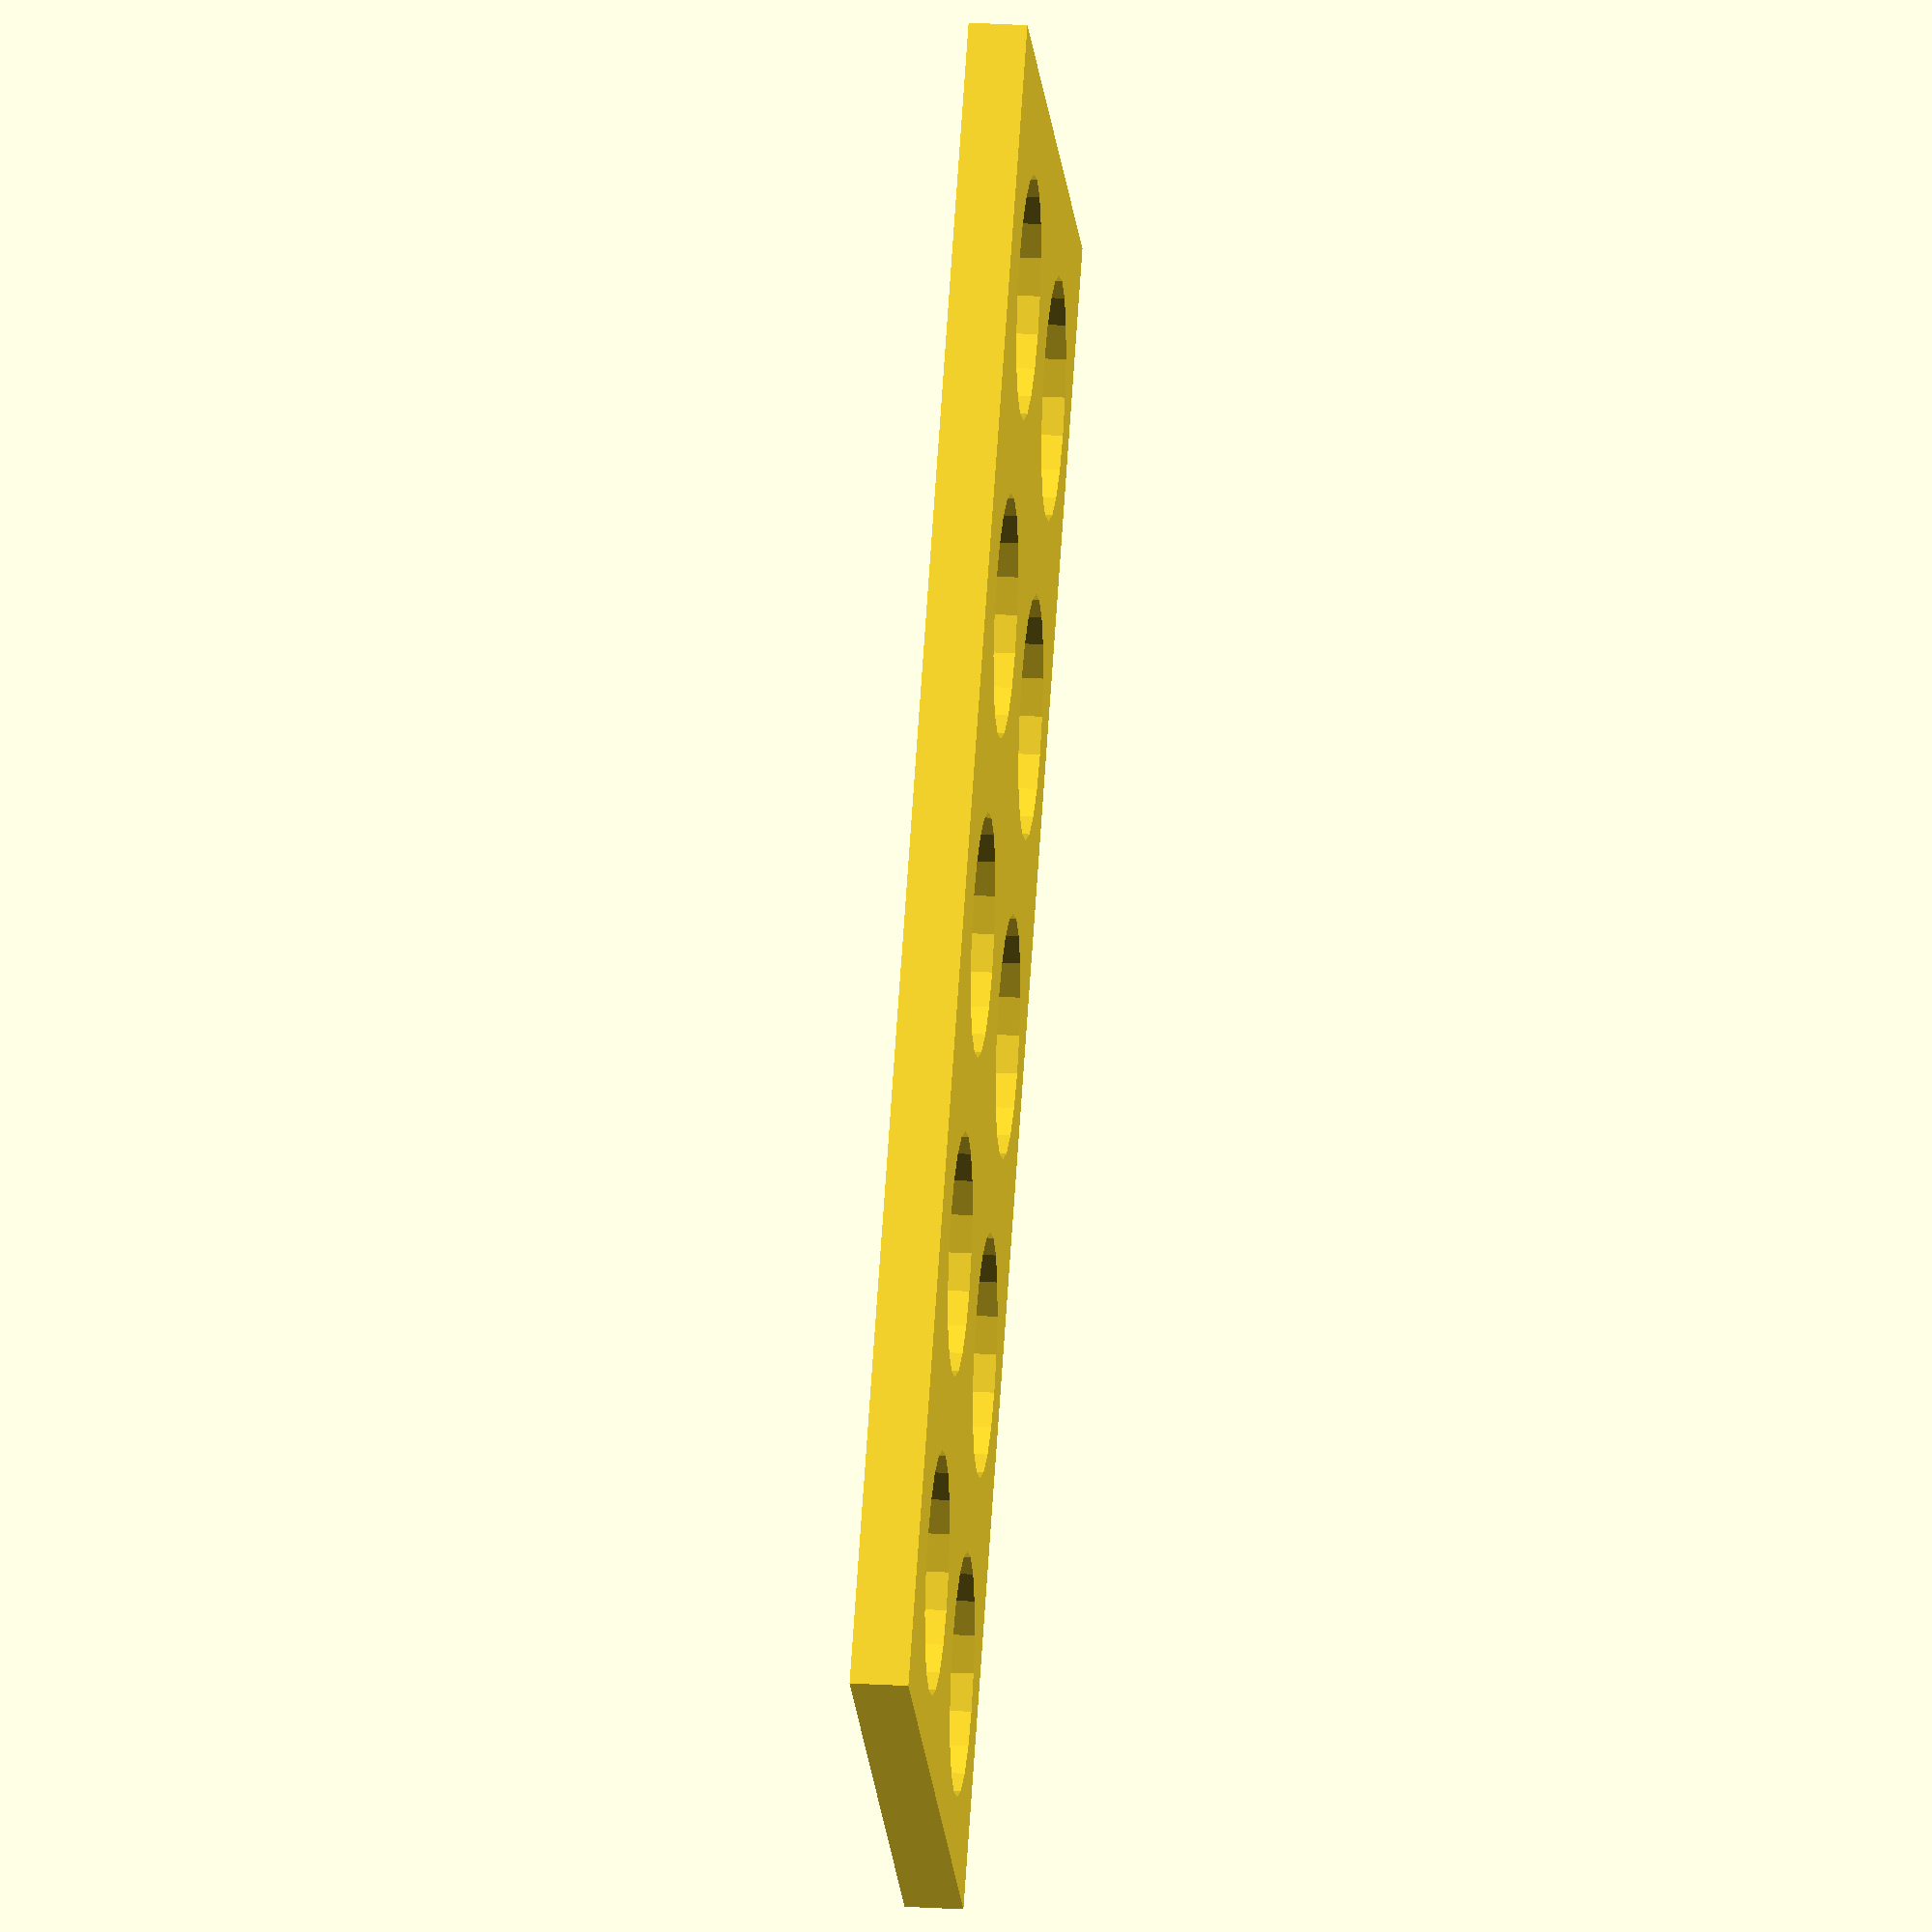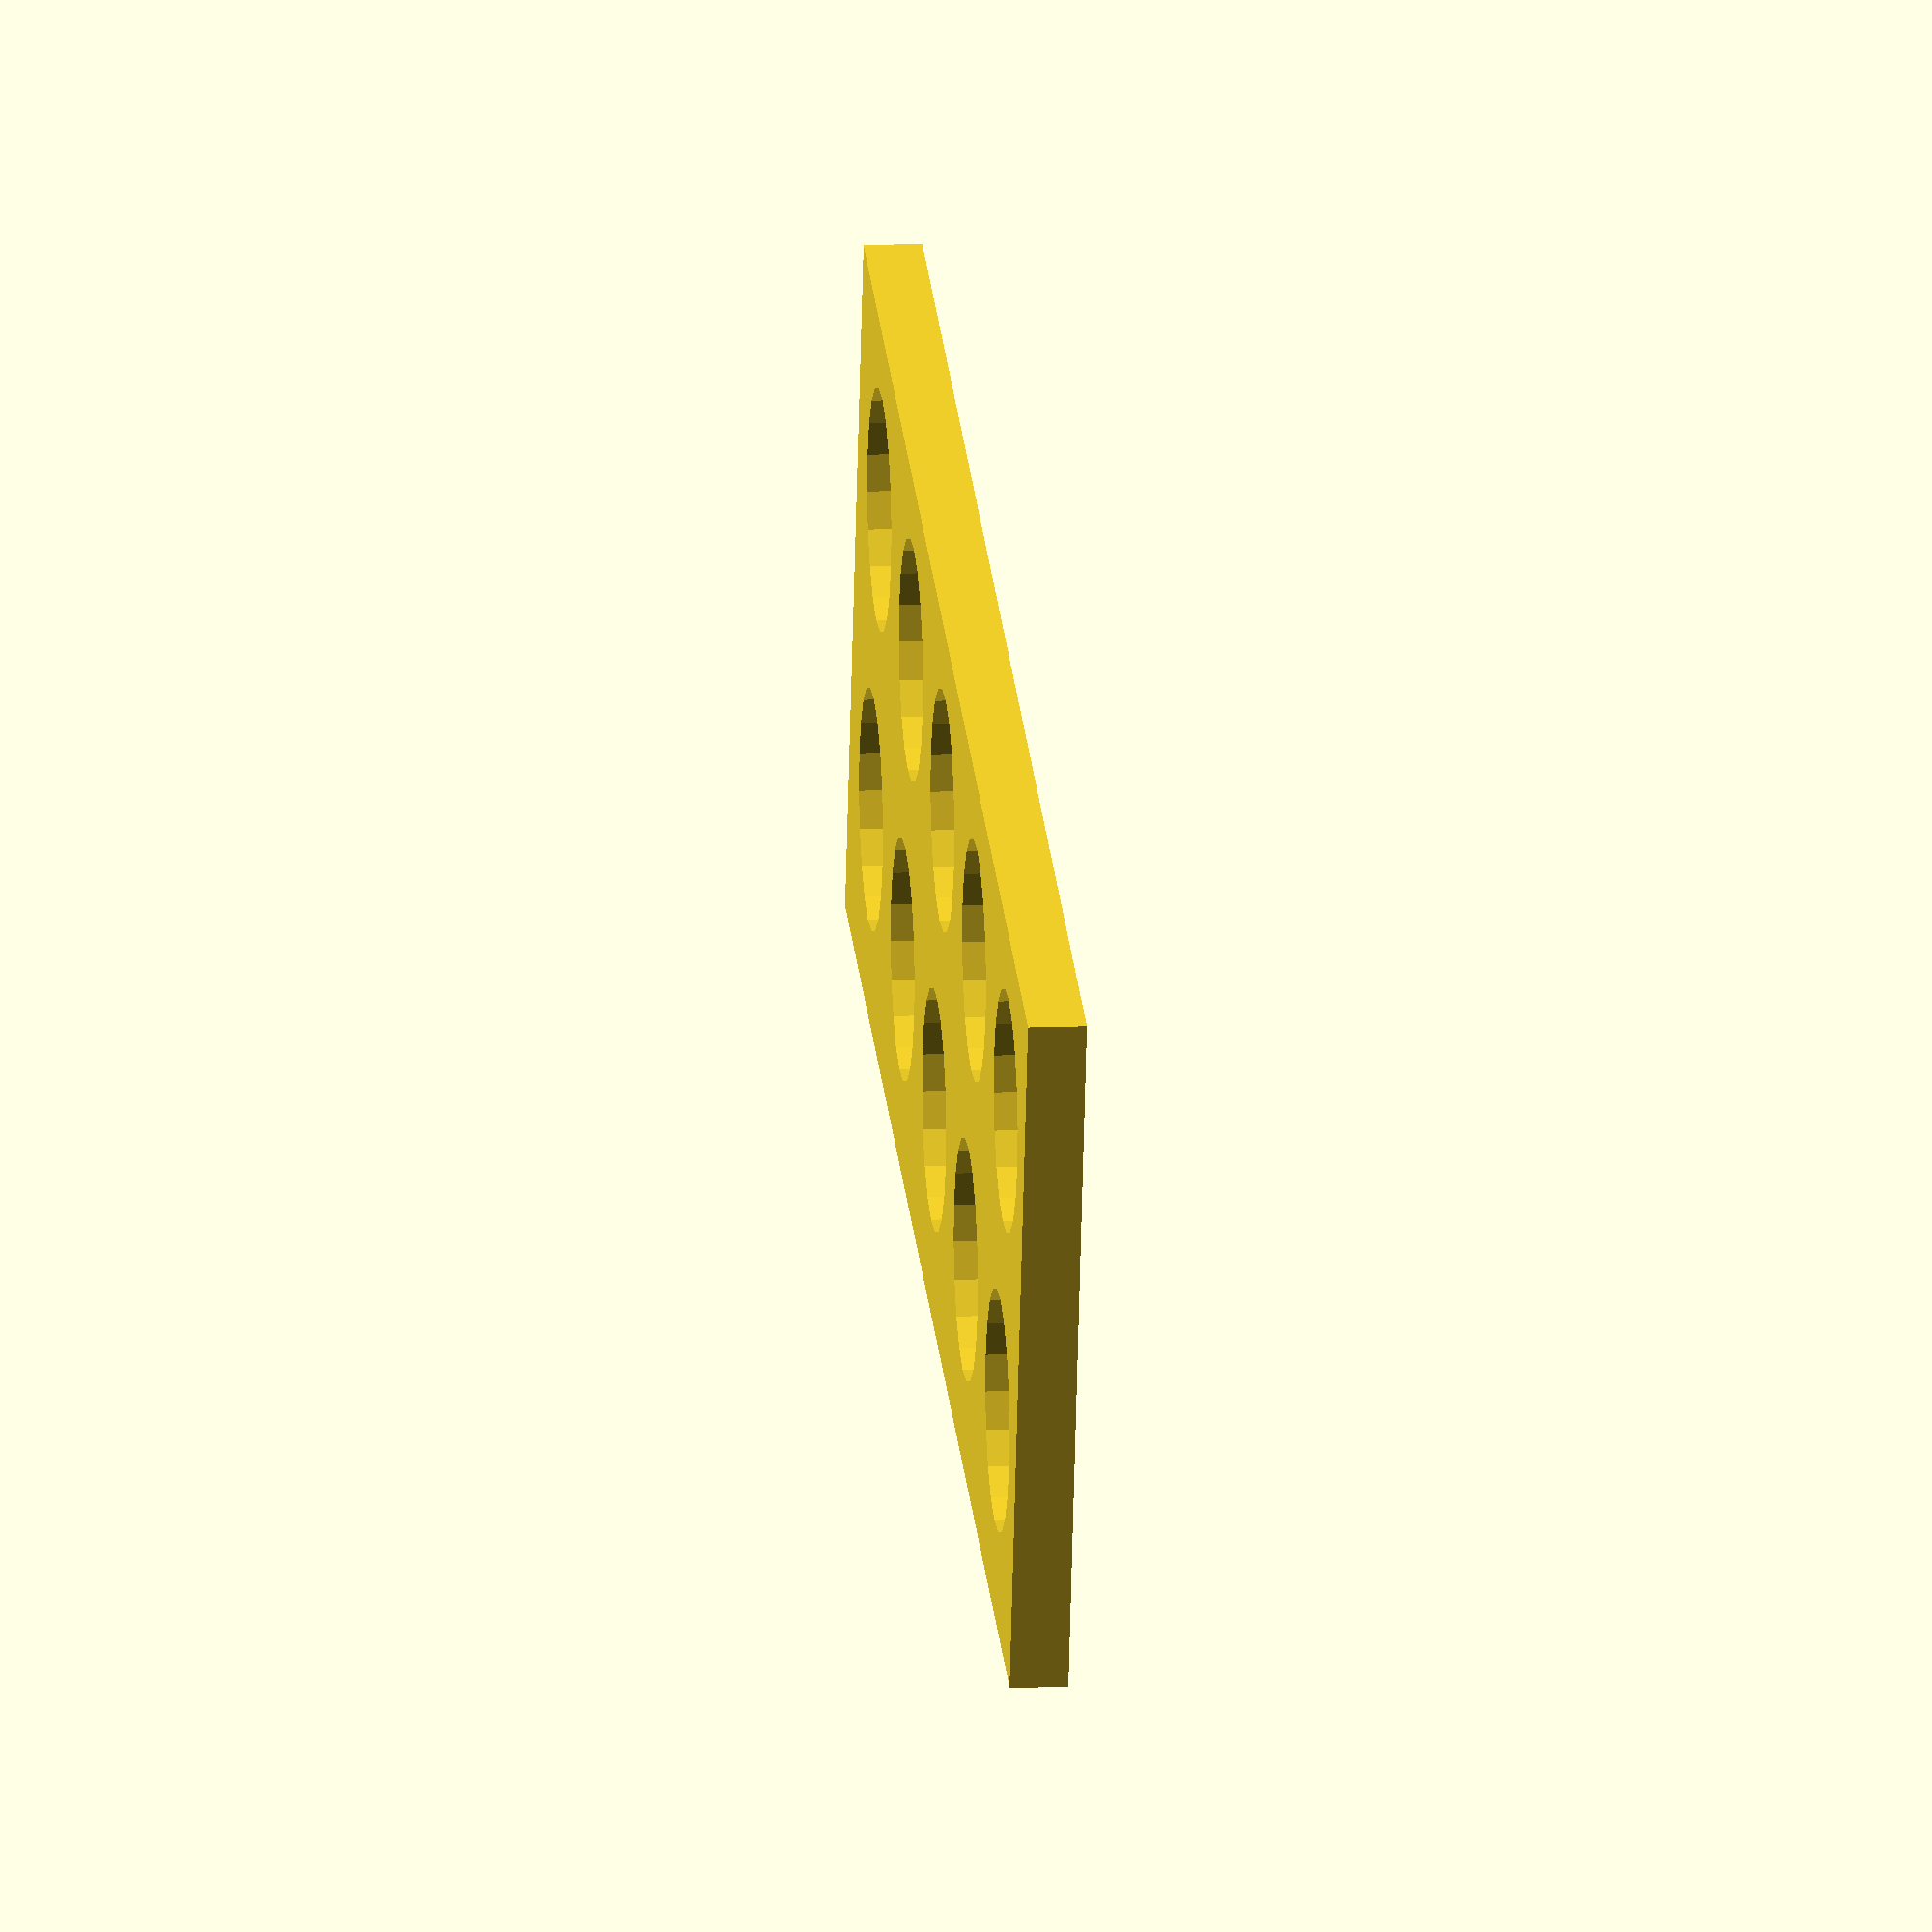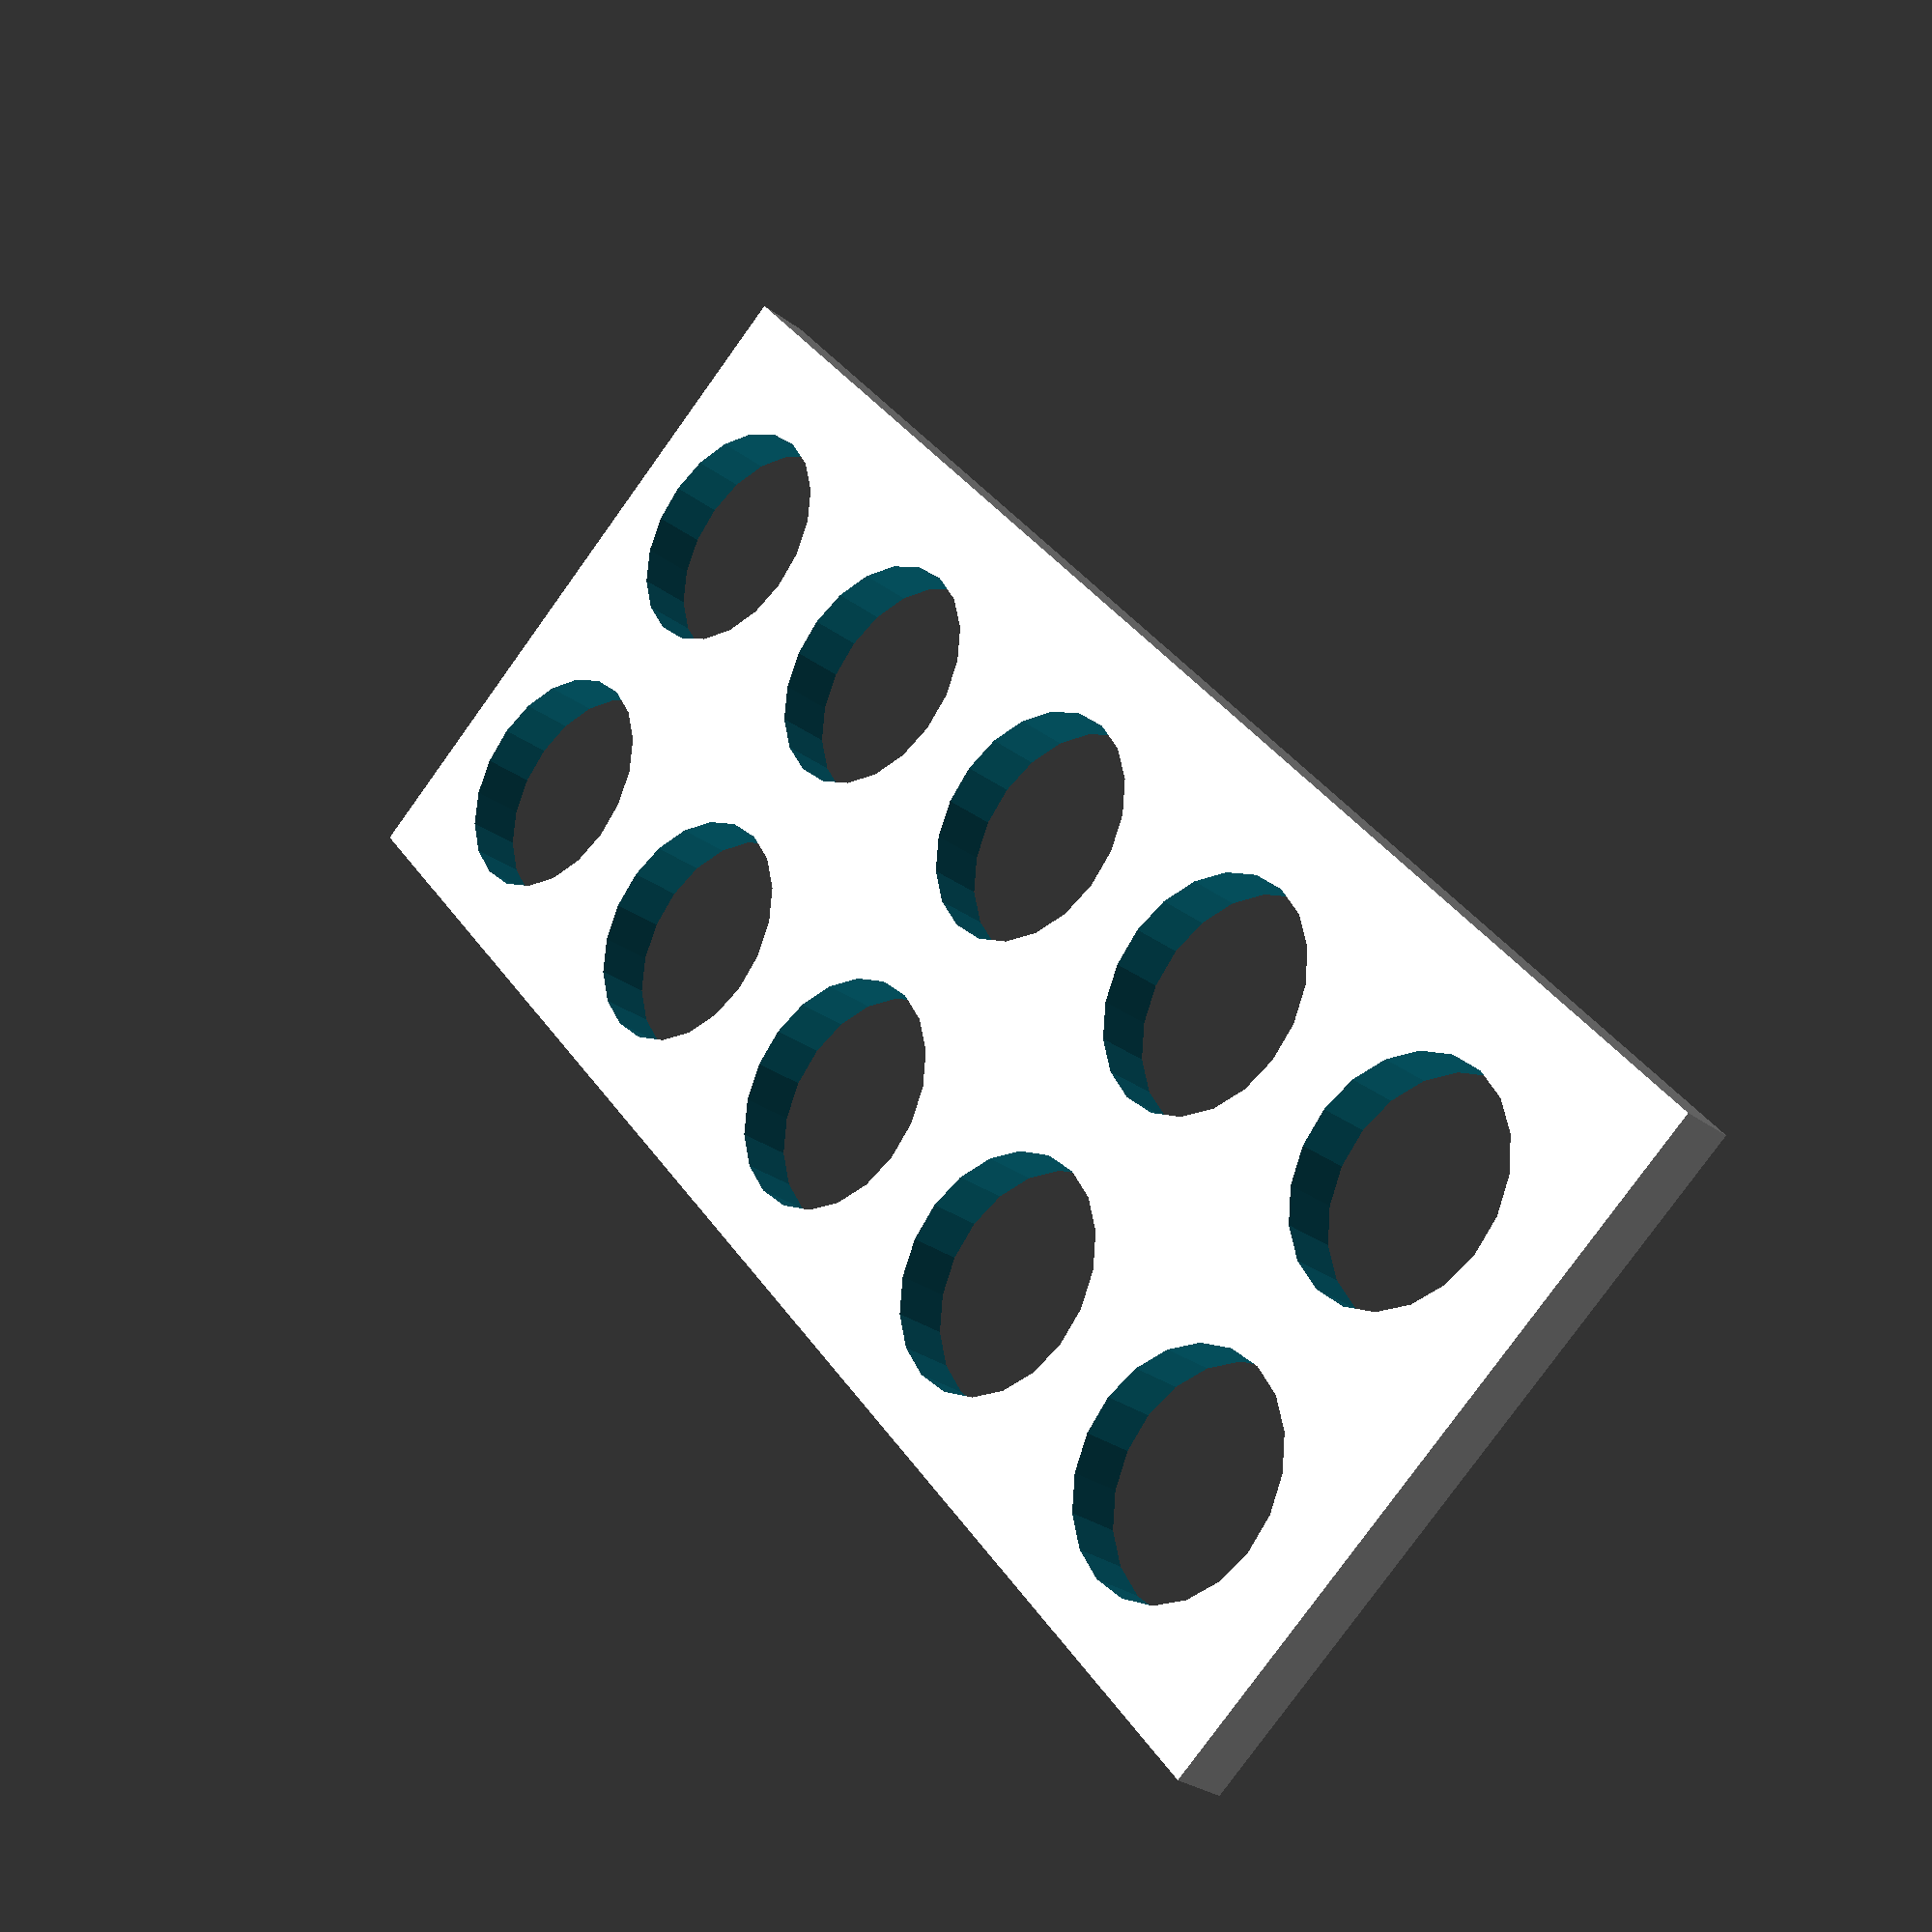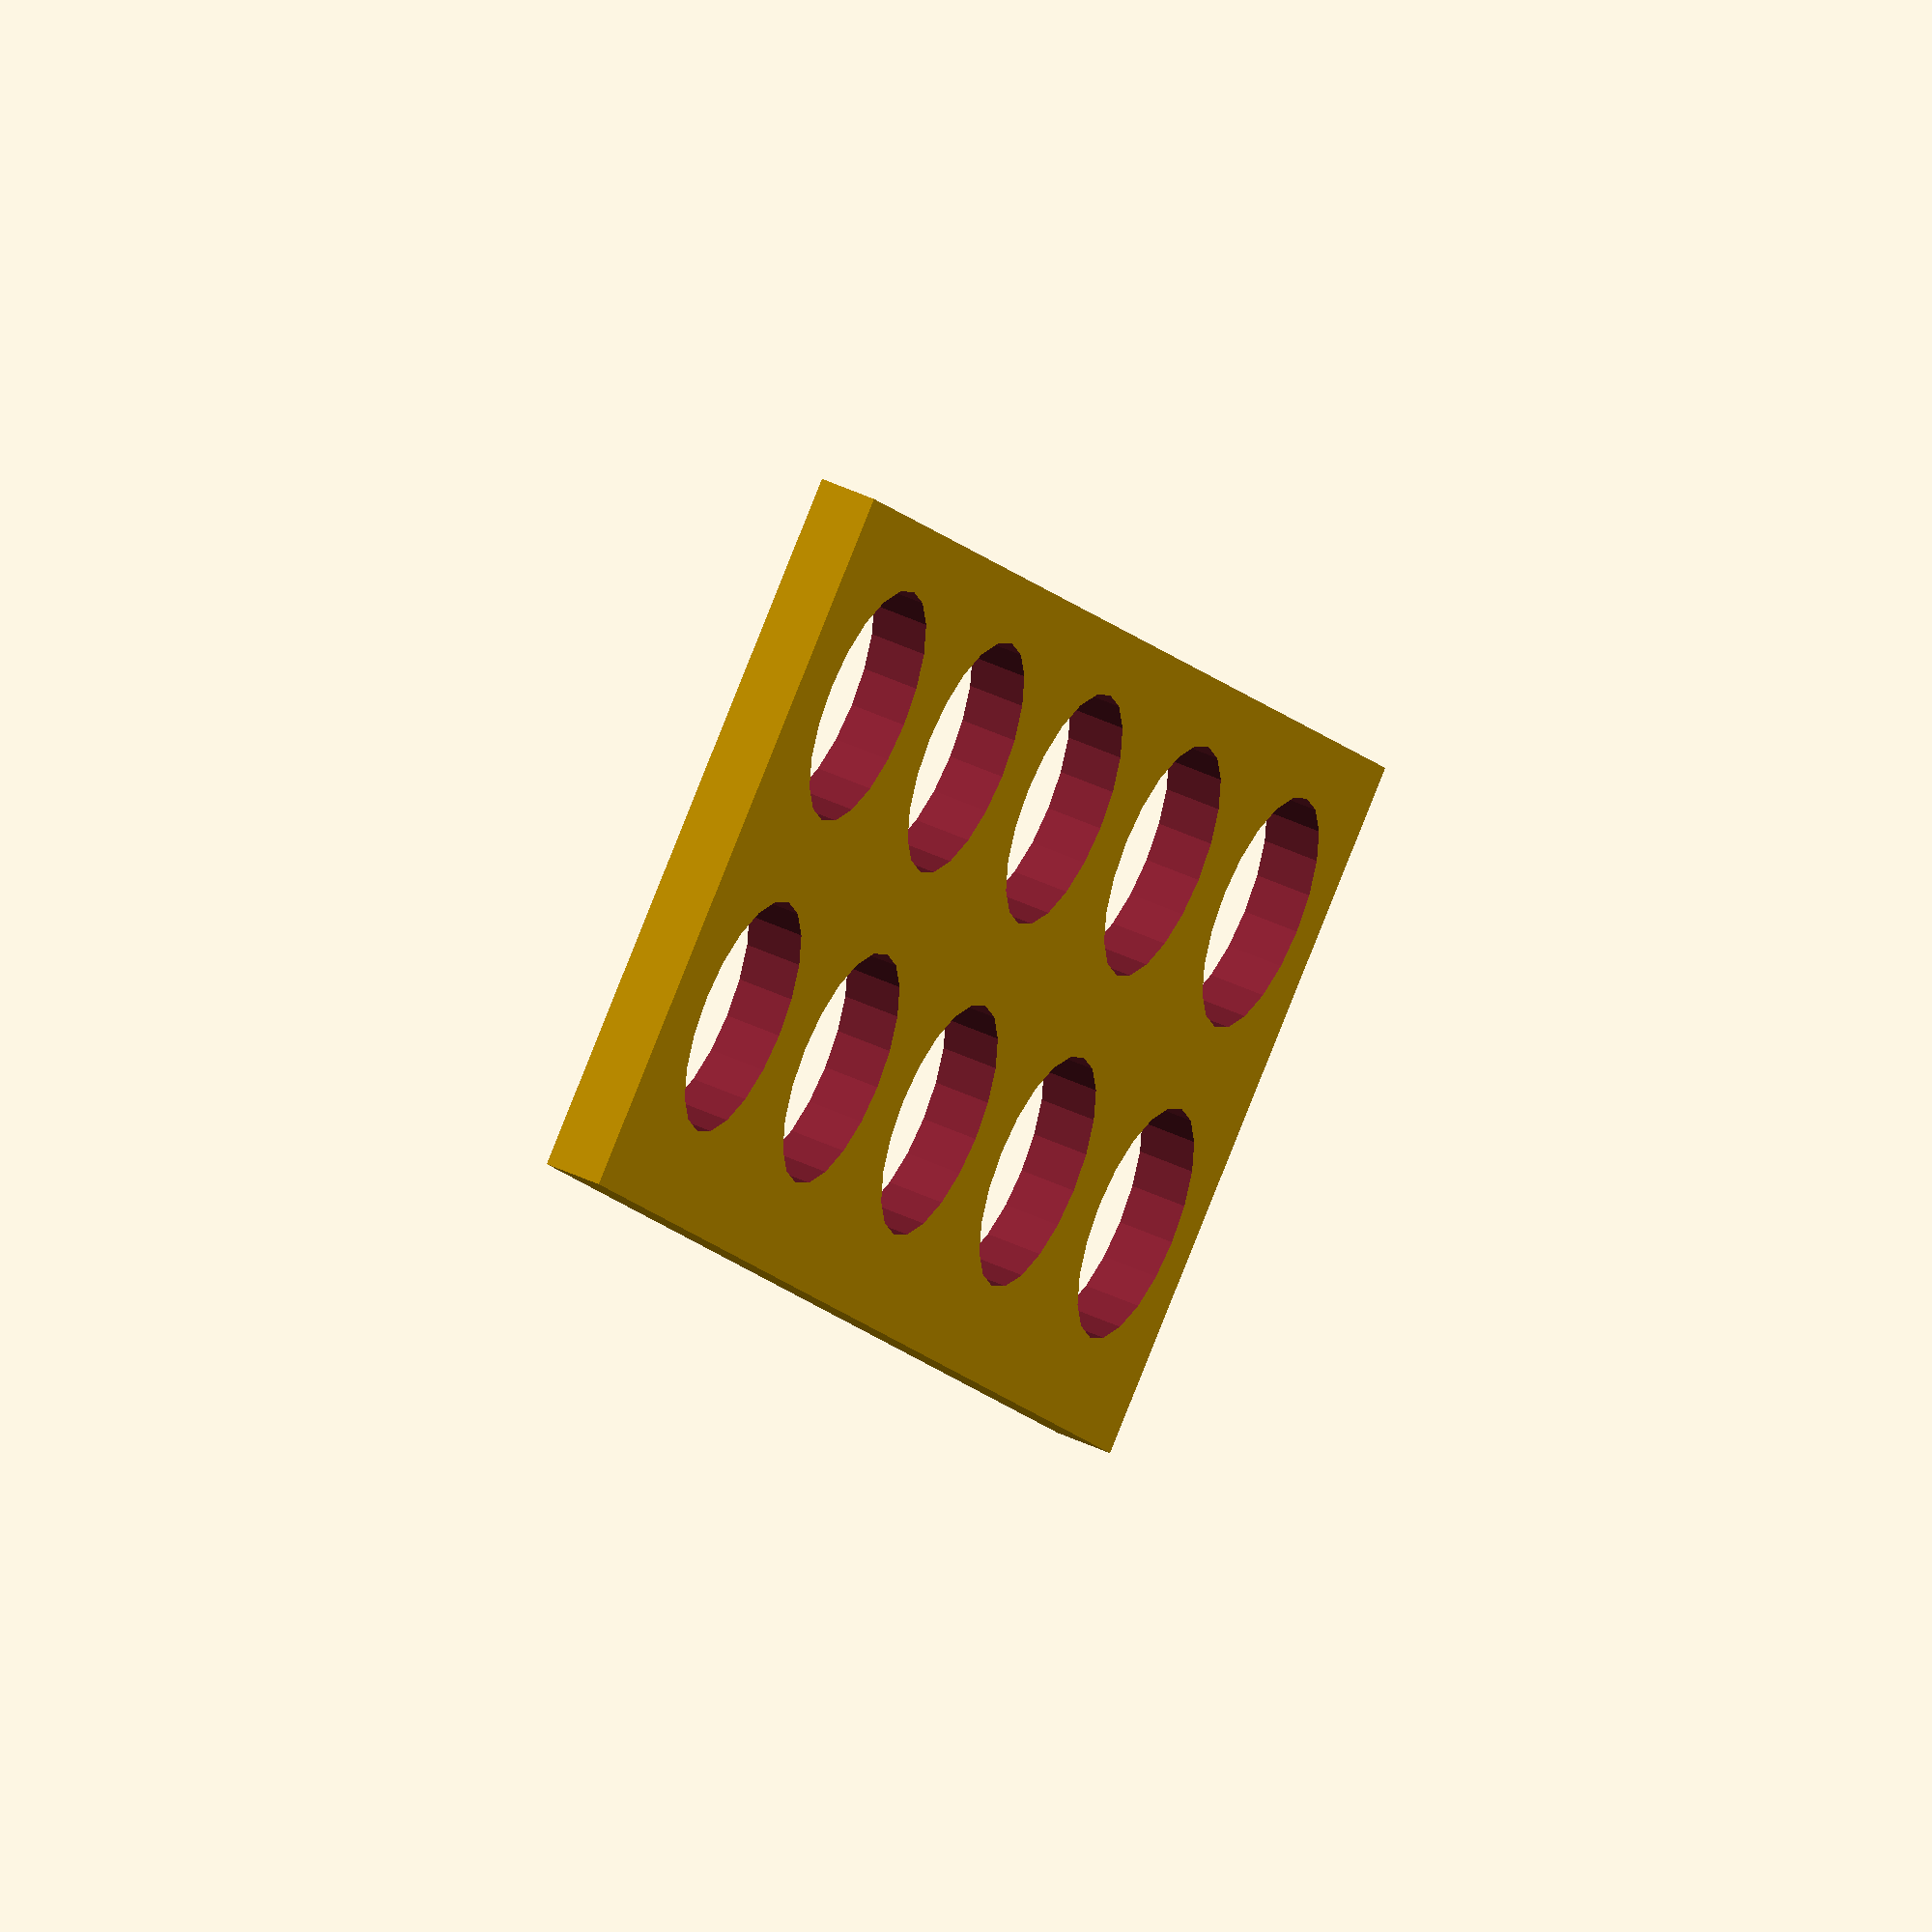
<openscad>

// Creates a top case for a grid of pressable buttons
module button_hole_grid(buttons = 10,        // how many buttons?
                        rows = 2,            // number of rows the buttons should be arranged in.
                        button_radius = 5.5, // Exact radius of pressable part of buttons.
                        button_spacing = 17, // centre-to-centre distance of buttons.
                        edge_margin = 4,     // how much space around the edge of the buttons?
                        thickness = 3) {     // how thick should the case be?
    nudge = 0.75; // to ensure buttons fit in holes
    hole_radius = button_radius + nudge;
    epsilon = 0.001; // to ensure CSG subtraction works ok

    hole_diameter = 2 * hole_radius;
    button_count_per_row = buttons / rows;
    column_space_count = button_count_per_row - 1;

    row_space_count = rows - 1;
    row_width = button_spacing;
    case_width = hole_diameter + (row_space_count * button_spacing) + (edge_margin * 2);
    case_length = (column_space_count * button_spacing)
                + hole_diameter
                + (2 * edge_margin);

    difference() {
        cube([case_length, case_width, thickness]);
        // Move to first button hole position
        translate([(edge_margin + button_radius), edge_margin + button_radius, -epsilon]) {
            for(row = [0:1:rows-1]) {
                // Calculate row position
                translate([0, (row * row_width), 0]) {
                    for(button = [0:1:button_count_per_row-1]) {
                        // Calculate button position
                        translate([(button_spacing * button), 0, 0]) {
                            cylinder(h = 3 * thickness, r = hole_radius, center = true);
                        }
                    }
                }
            }
        }
    }
}

button_hole_grid();

</openscad>
<views>
elev=335.0 azim=312.5 roll=275.8 proj=o view=solid
elev=168.1 azim=14.8 roll=95.6 proj=o view=wireframe
elev=207.3 azim=230.4 roll=139.2 proj=p view=solid
elev=314.0 azim=231.8 roll=298.3 proj=o view=solid
</views>
